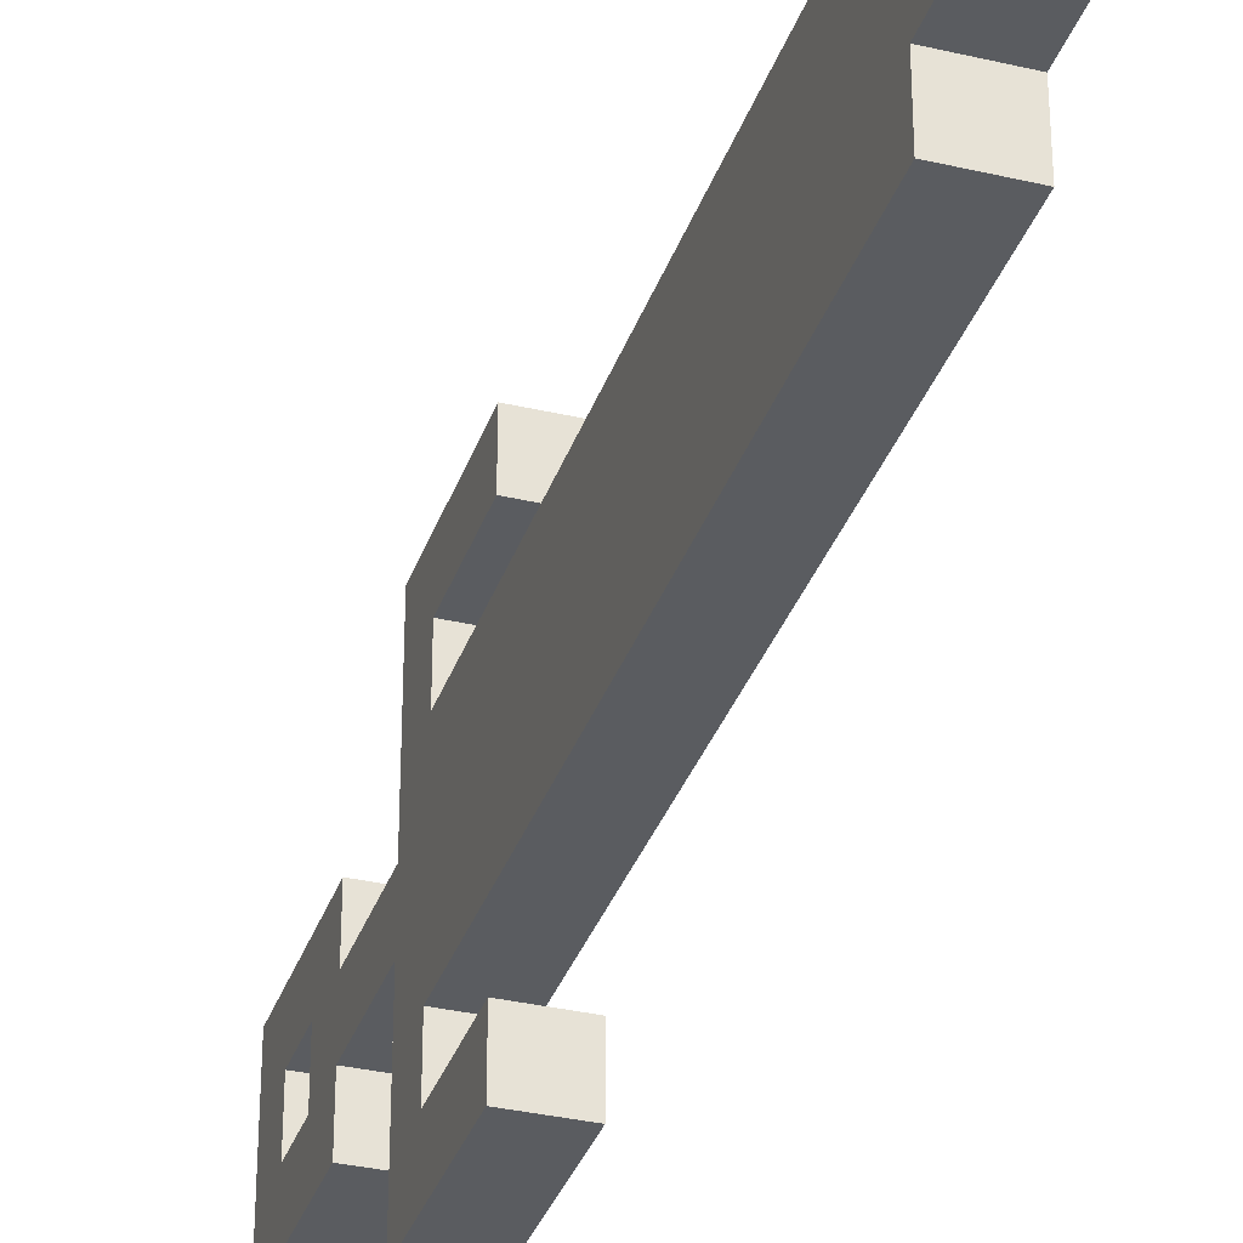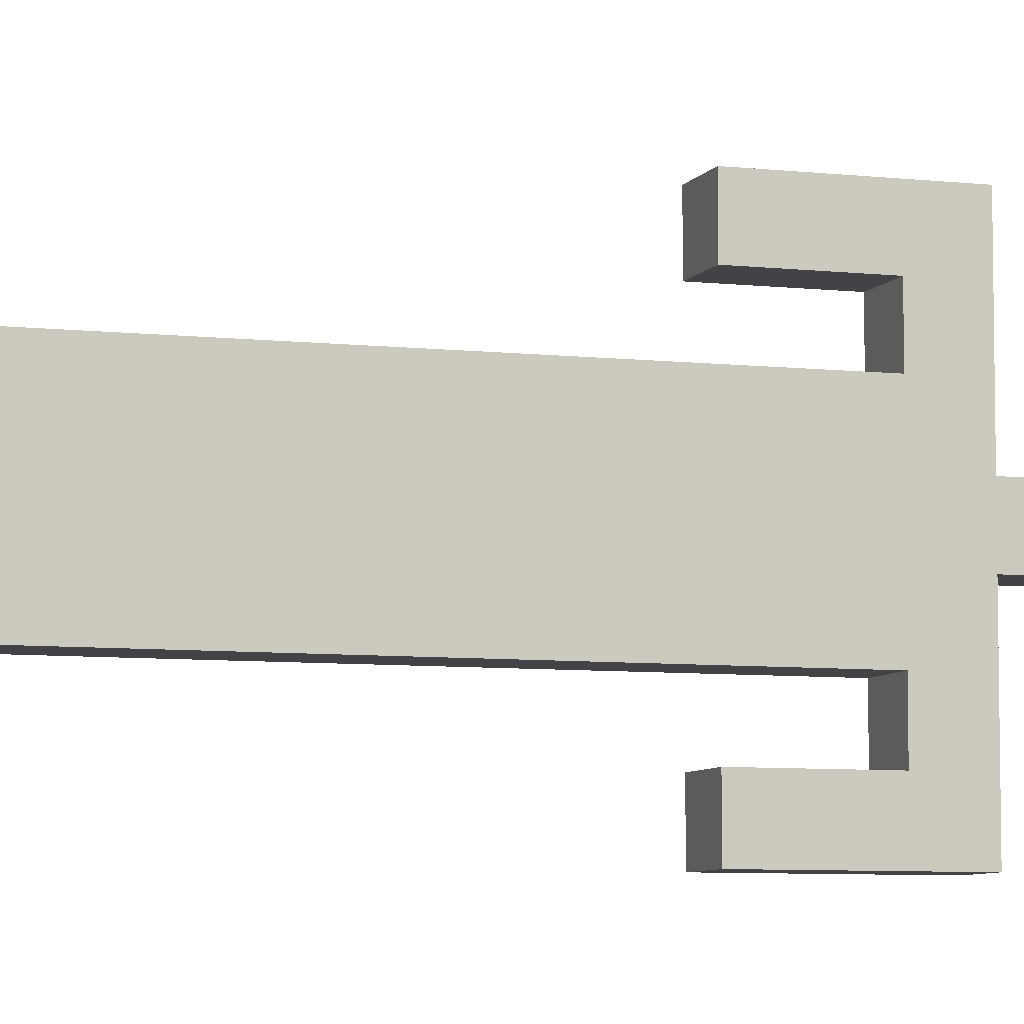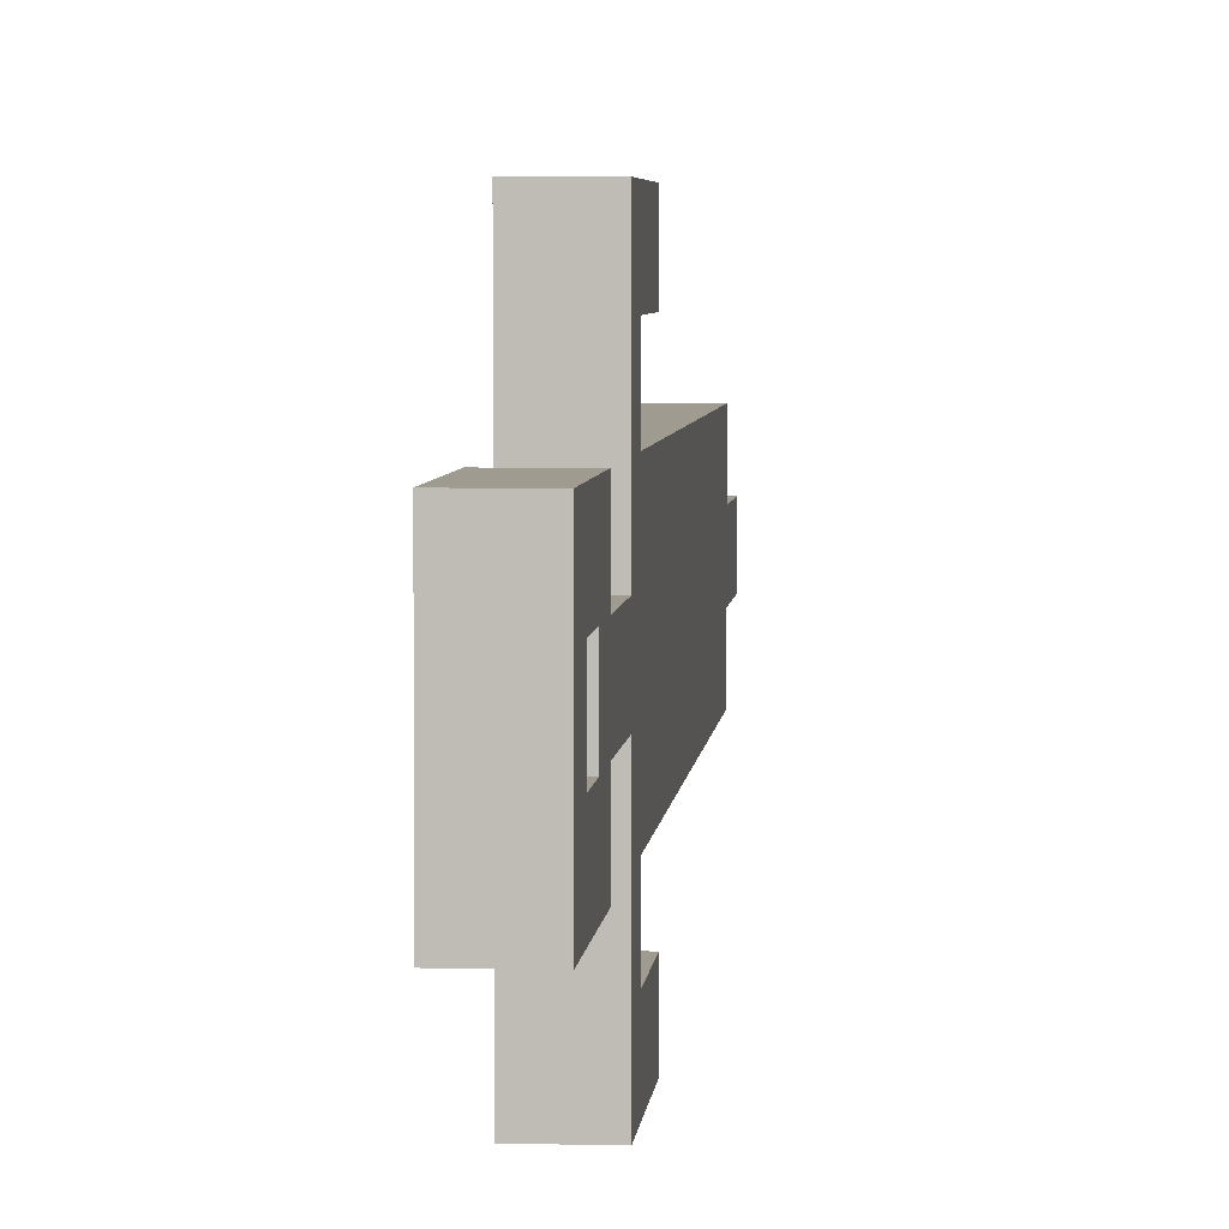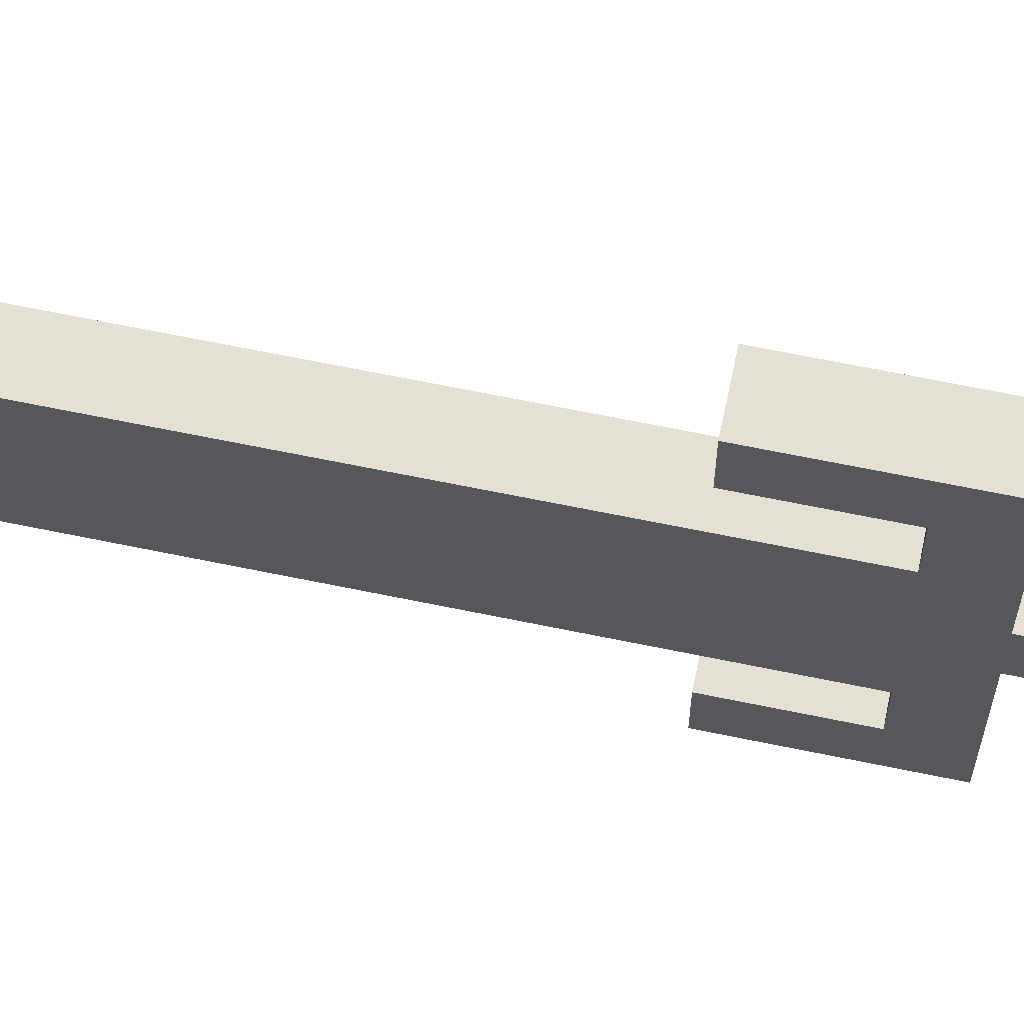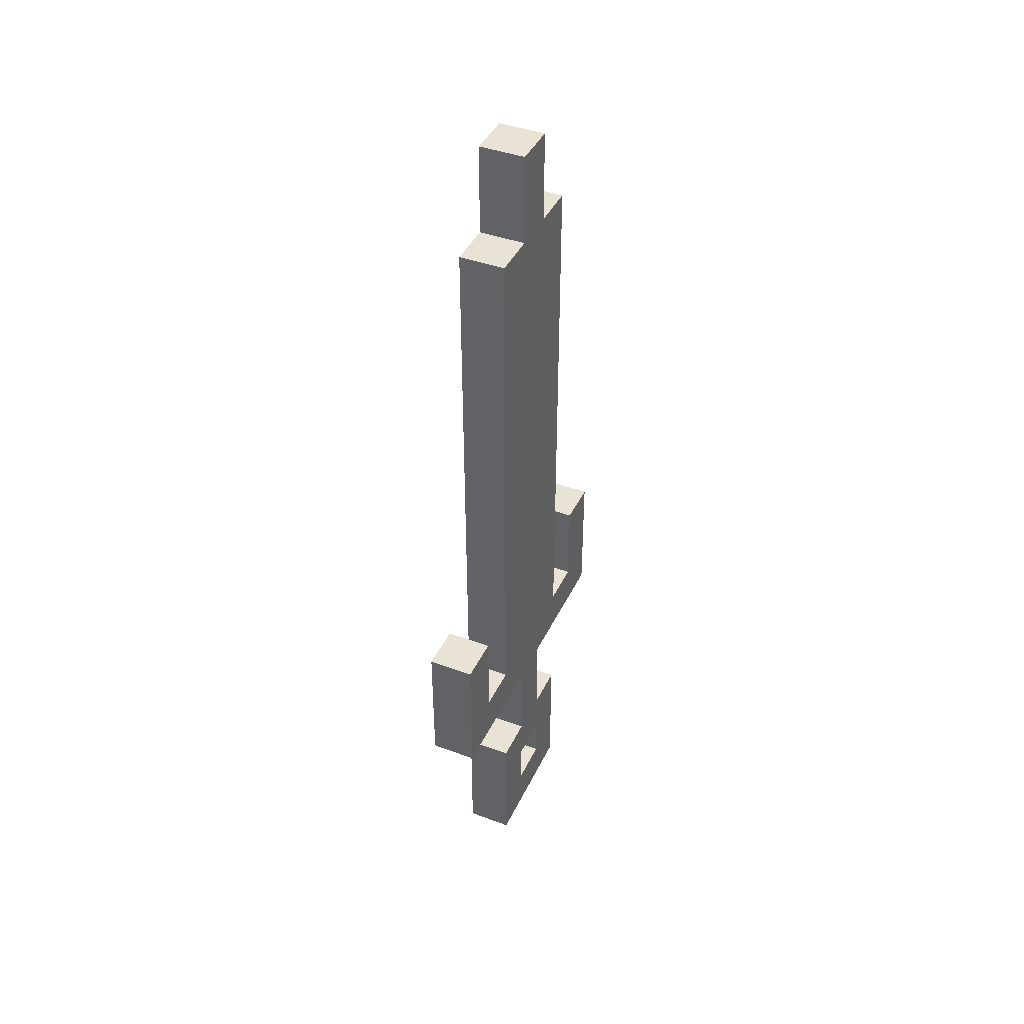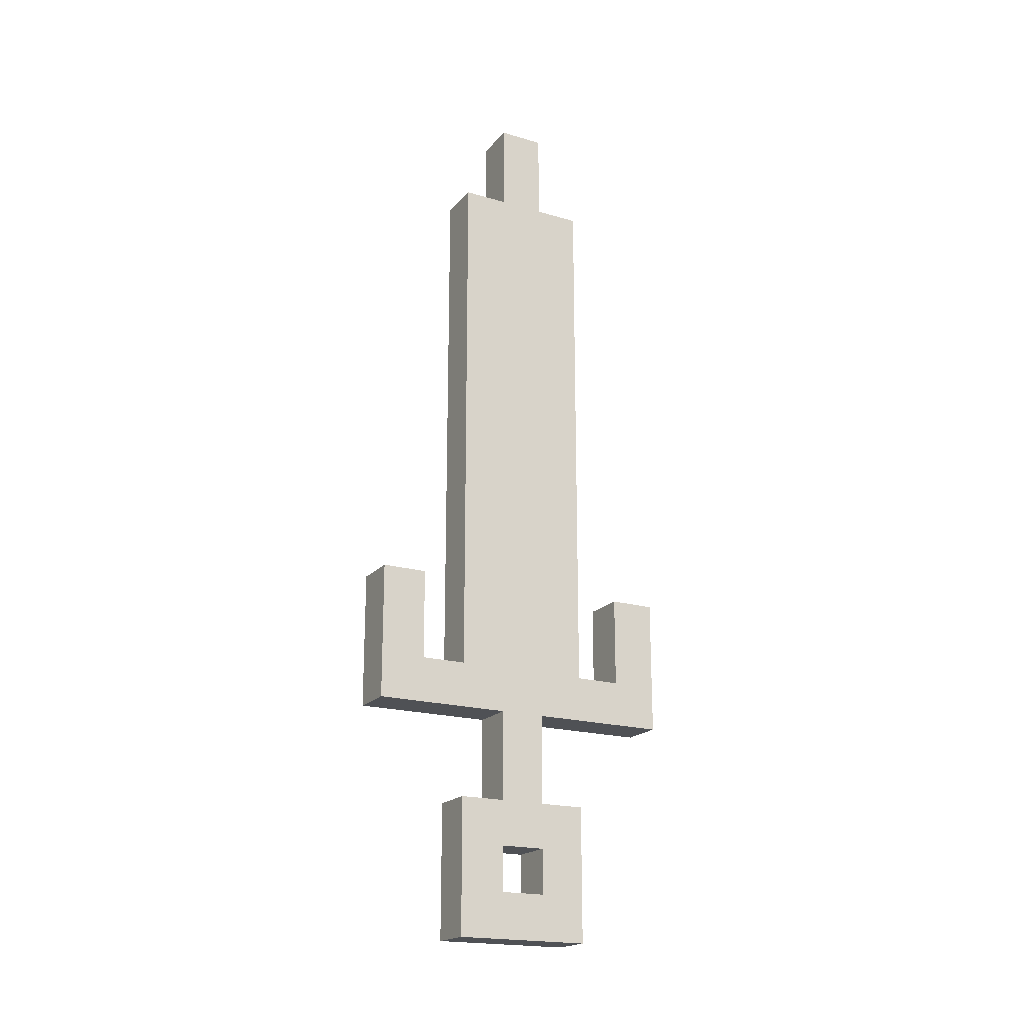
<metadata>
{"format":"obj","ext":"obj","renderer":"f3d","projection":"perspective","resolution":1024,"background":"white","views":[{"elev":-33.9,"azim":162.3,"up":"+Z"},{"elev":-6.9,"azim":-108.4,"up":"+Z"},{"elev":4.1,"azim":4.3,"up":"+Z"},{"elev":65.4,"azim":-78.2,"up":"+Z"},{"elev":42.1,"azim":24.0,"up":"+Y"},{"elev":-19.7,"azim":-118.4,"up":"+Y"}]}
</metadata>
<code>
o
v -0.1 -0.5 0.2
v -0.1 -0.5 -0.1
v -0.1 -0.4 0.1
v -0.1 -0.4 0
v -0.1 -0.3 0.1
v -0.1 -0.3 0
v -0.1 -0.2 0.2
v -0.1 -0.2 0.1
v -0.1 -0.2 0
v -0.1 -0.2 -0.1
v -0.1 0 0.4
v -0.1 0 0.1
v -0.1 0 0
v -0.1 0 -0.3
v -0.1 0.1 0.3
v -0.1 0.1 0.2
v -0.1 0.1 -0.1
v -0.1 0.1 -0.2
v -0.1 0.3 0.4
v -0.1 0.3 0.3
v -0.1 0.3 0.2
v -0.1 0.3 0.1
v -0.1 0.3 0
v -0.1 0.3 -0.1
v -0.1 0.3 -0.2
v -0.1 0.3 -0.3
v -0.1 1.1 0.2
v -0.1 1.1 0.1
v -0.1 1.1 0
v -0.1 1.1 -0.1
v -0.1 1.2 0.1
v -0.1 1.2 0
v -0.1 1.3 0.2
v -0.1 1.3 0.1
v -0.1 1.3 0
v -0.1 1.3 -0.1
v -0.1 1.5 0.1
v -0.1 1.5 0
v 0 -0.5 0.2
v 0 -0.5 -0.1
v 0 -0.4 0.1
v 0 -0.4 0
v 0 -0.3 0.1
v 0 -0.3 0
v 0 -0.2 0.2
v 0 -0.2 0.1
v 0 -0.2 0
v 0 -0.2 -0.1
v 0 0 0.4
v 0 0 0.1
v 0 0 0
v 0 0 -0.3
v 0 0.1 0.3
v 0 0.1 0.2
v 0 0.1 -0.1
v 0 0.1 -0.2
v 0 0.3 0.4
v 0 0.3 0.3
v 0 0.3 0.2
v 0 0.3 0.1
v 0 0.3 0
v 0 0.3 -0.1
v 0 0.3 -0.2
v 0 0.3 -0.3
v 0 1.1 0.2
v 0 1.1 0.1
v 0 1.1 0
v 0 1.1 -0.1
v 0 1.2 0.1
v 0 1.2 0
v 0 1.3 0.2
v 0 1.3 0.1
v 0 1.3 0
v 0 1.3 -0.1
v 0 1.5 0.1
v 0 1.5 0
v -0.1 0 0.4
v -0.1 0.3 0.4
v 0 0 0.4
v 0 0.3 0.4
v -0.1 -0.5 0.2
v -0.1 -0.2 0.2
v -0.1 0.1 0.2
v -0.1 0.3 0.2
v -0.1 1.1 0.2
v -0.1 1.3 0.2
v 0 -0.5 0.2
v 0 -0.2 0.2
v 0 0.1 0.2
v 0 0.3 0.2
v 0 1.1 0.2
v 0 1.3 0.2
v -0.1 -0.2 0.1
v -0.1 0 0.1
v -0.1 1.3 0.1
v -0.1 1.5 0.1
v 0 -0.2 0.1
v 0 0 0.1
v 0 1.3 0.1
v 0 1.5 0.1
v -0.1 -0.4 0
v -0.1 -0.3 0
v 0 -0.4 0
v 0 -0.3 0
v -0.1 0.1 -0.2
v -0.1 0.3 -0.2
v 0 0.1 -0.2
v 0 0.3 -0.2
v -0.1 0.1 0.3
v -0.1 0.3 0.3
v 0 0.1 0.3
v 0 0.3 0.3
v -0.1 -0.4 0.1
v -0.1 -0.3 0.1
v 0 -0.4 0.1
v 0 -0.3 0.1
v -0.1 -0.2 0
v -0.1 0 0
v -0.1 1.3 0
v -0.1 1.5 0
v 0 -0.2 0
v 0 0 0
v 0 1.3 0
v 0 1.5 0
v -0.1 -0.5 -0.1
v -0.1 -0.2 -0.1
v -0.1 0.1 -0.1
v -0.1 0.3 -0.1
v -0.1 1.1 -0.1
v -0.1 1.3 -0.1
v 0 -0.5 -0.1
v 0 -0.2 -0.1
v 0 0.1 -0.1
v 0 0.3 -0.1
v 0 1.1 -0.1
v 0 1.3 -0.1
v -0.1 0 -0.3
v -0.1 0.3 -0.3
v 0 0 -0.3
v 0 0.3 -0.3
v -0.1 -0.5 0.2
v 0 -0.5 0.2
v -0.1 -0.5 -0.1
v 0 -0.5 -0.1
v -0.1 -0.3 0.1
v 0 -0.3 0.1
v -0.1 -0.3 0
v 0 -0.3 0
v -0.1 0 0.4
v 0 0 0.4
v -0.1 0 0.1
v 0 0 0.1
v -0.1 0 0
v 0 0 0
v -0.1 0 -0.3
v 0 0 -0.3
v -0.1 -0.4 0.1
v 0 -0.4 0.1
v -0.1 -0.4 0
v 0 -0.4 0
v -0.1 -0.2 0.2
v 0 -0.2 0.2
v -0.1 -0.2 0.1
v 0 -0.2 0.1
v -0.1 -0.2 0
v 0 -0.2 0
v -0.1 -0.2 -0.1
v 0 -0.2 -0.1
v -0.1 0.1 0.3
v 0 0.1 0.3
v -0.1 0.1 0.2
v 0 0.1 0.2
v -0.1 0.1 -0.1
v 0 0.1 -0.1
v -0.1 0.1 -0.2
v 0 0.1 -0.2
v -0.1 0.3 0.4
v 0 0.3 0.4
v -0.1 0.3 0.3
v 0 0.3 0.3
v -0.1 0.3 -0.2
v 0 0.3 -0.2
v -0.1 0.3 -0.3
v 0 0.3 -0.3
v -0.1 1.3 0.2
v 0 1.3 0.2
v -0.1 1.3 0.1
v 0 1.3 0.1
v -0.1 1.3 0
v 0 1.3 0
v -0.1 1.3 -0.1
v 0 1.3 -0.1
v -0.1 1.5 0.1
v 0 1.5 0.1
v -0.1 1.5 0
v 0 1.5 0
f 3 2 1
f 4 2 3
f 5 3 1
f 6 2 4
f 7 5 1
f 7 6 5
f 8 6 7
f 9 2 6
f 9 6 8
f 10 2 9
f 12 9 8
f 13 9 12
f 15 13 12
f 15 14 13
f 15 12 11
f 16 14 15
f 17 14 16
f 18 14 17
f 19 15 11
f 20 15 19
f 21 17 16
f 22 17 21
f 23 17 22
f 24 17 23
f 25 14 18
f 26 14 25
f 27 22 21
f 28 23 22
f 28 22 27
f 29 24 23
f 29 23 28
f 30 24 29
f 31 28 27
f 31 29 28
f 32 30 29
f 32 29 31
f 33 31 27
f 33 32 31
f 34 32 33
f 35 30 32
f 35 32 34
f 36 30 35
f 37 35 34
f 38 35 37
f 39 40 41
f 41 40 42
f 39 41 43
f 42 40 44
f 39 43 45
f 43 44 45
f 45 44 46
f 44 40 47
f 46 44 47
f 47 40 48
f 46 47 50
f 50 47 51
f 50 51 53
f 51 52 53
f 49 50 53
f 53 52 54
f 54 52 55
f 55 52 56
f 49 53 57
f 57 53 58
f 54 55 59
f 59 55 60
f 60 55 61
f 61 55 62
f 56 52 63
f 63 52 64
f 59 60 65
f 60 61 66
f 65 60 66
f 61 62 67
f 66 61 67
f 67 62 68
f 65 66 69
f 66 67 69
f 67 68 70
f 69 67 70
f 65 69 71
f 69 70 71
f 71 70 72
f 70 68 73
f 72 70 73
f 73 68 74
f 72 73 75
f 75 73 76
f 79 78 77
f 80 78 79
f 87 82 81
f 88 82 87
f 89 84 83
f 90 85 84
f 90 84 89
f 91 86 85
f 91 85 90
f 92 86 91
f 97 94 93
f 98 94 97
f 99 96 95
f 100 96 99
f 103 102 101
f 104 102 103
f 107 106 105
f 108 106 107
f 109 110 111
f 111 110 112
f 113 114 115
f 115 114 116
f 117 118 121
f 121 118 122
f 119 120 123
f 123 120 124
f 125 126 131
f 131 126 132
f 127 128 133
f 128 129 134
f 133 128 134
f 129 130 135
f 134 129 135
f 135 130 136
f 137 138 139
f 139 138 140
f 143 142 141
f 144 142 143
f 147 146 145
f 148 146 147
f 151 150 149
f 152 150 151
f 155 154 153
f 156 154 155
f 157 158 159
f 159 158 160
f 161 162 163
f 163 162 164
f 165 166 167
f 167 166 168
f 169 170 171
f 171 170 172
f 173 174 175
f 175 174 176
f 177 178 179
f 179 178 180
f 181 182 183
f 183 182 184
f 185 186 187
f 187 186 188
f 189 190 191
f 191 190 192
f 193 194 195
f 195 194 196

</code>
